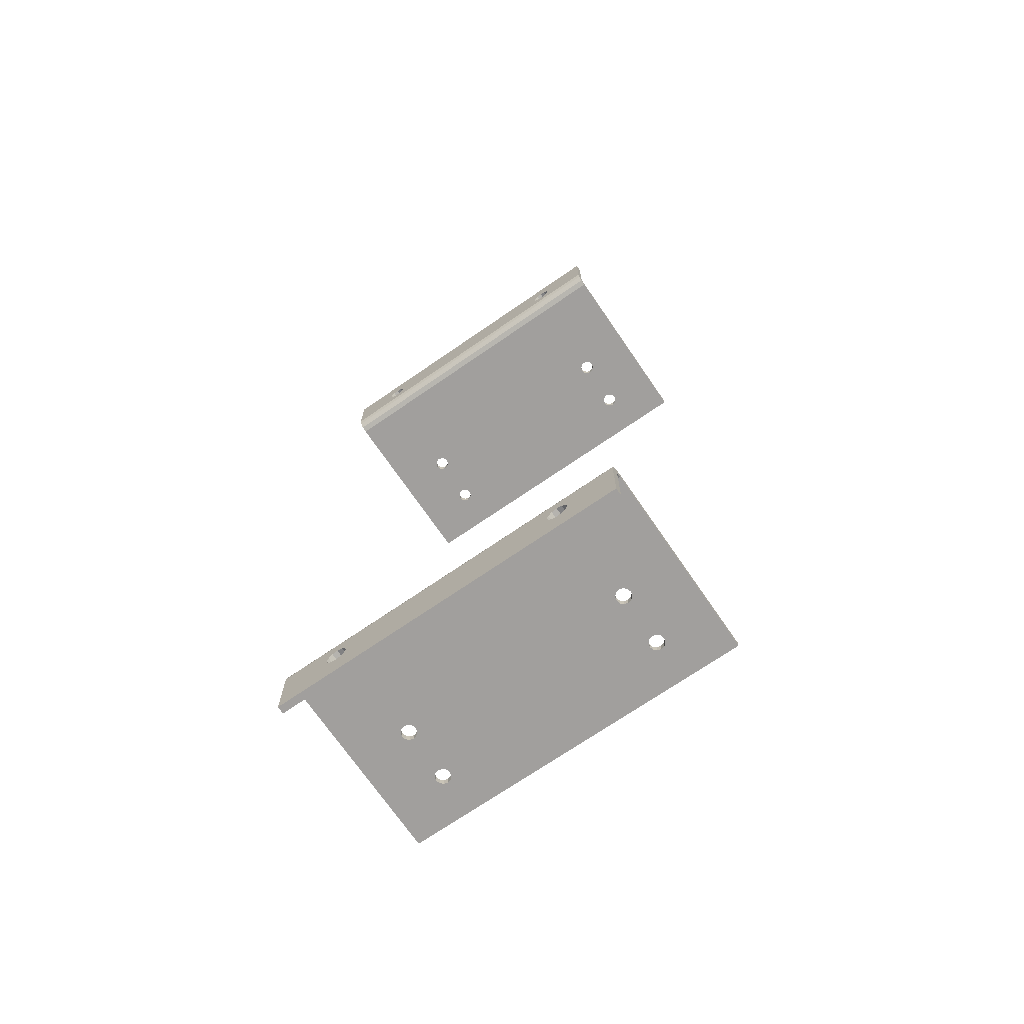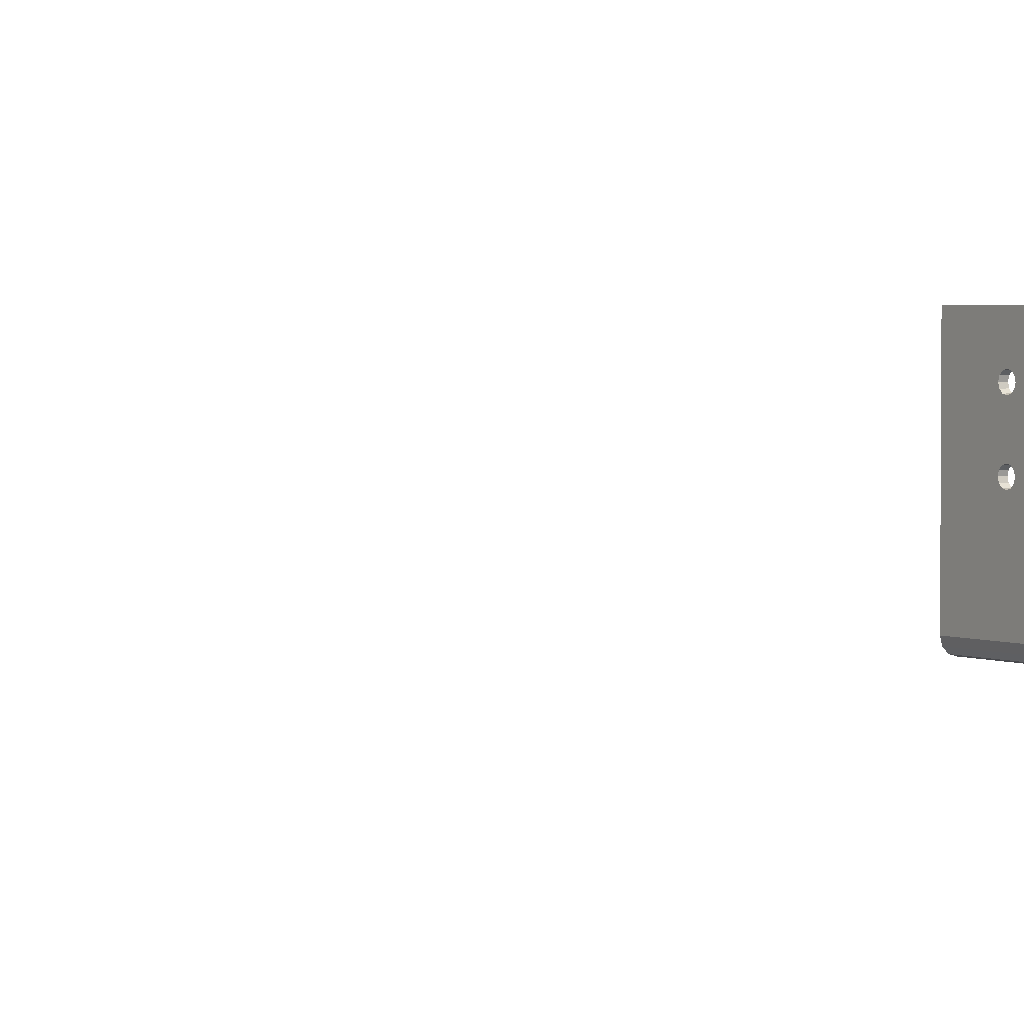
<metadata>
{"format":"obj","ext":"obj","renderer":"f3d","projection":"perspective","resolution":1024,"background":"white","views":[{"elev":-71.5,"azim":34.5,"up":"+Z"},{"elev":2.7,"azim":-123.5,"up":"+Y"}]}
</metadata>
<code>
v  -0.0762 0.01905 -0.1832
v  -0.0541 -0.0234 -0.1832
v  -0.0762 -0.06429 -0.1832
v  -0.05366 0.00165 -0.1832
v  -0.0541 -1.503e-07 -0.1832
v  -0.05366 -0.00165 -0.1832
v  -0.05245 -0.02054 -0.1832
v  -0.05366 -0.02175 -0.1832
v  0.0762 0.01905 -0.1832
v  -0.0508 0.0033 -0.1832
v  -0.05245 0.002858 -0.1832
v  -0.05366 -0.02505 -0.1832
v  -0.05245 -0.02626 -0.1832
v  -0.0508 -0.0267 -0.1832
v  -0.04915 -0.02626 -0.1832
v  0.0762 -0.06429 -0.1832
v  0.04915 -0.02626 -0.1832
v  0.04794 -0.02505 -0.1832
v  -0.04794 -0.02505 -0.1832
v  0.0508 -0.0267 -0.1832
v  0.05245 -0.02626 -0.1832
v  0.05366 -0.02505 -0.1832
v  0.0541 -0.0234 -0.1832
v  0.05245 -0.002858 -0.1832
v  0.0508 -0.0033 -0.1832
v  0.05366 -0.02175 -0.1832
v  0.05366 -0.00165 -0.1832
v  0.0541 -1.503e-07 -0.1832
v  0.05366 0.00165 -0.1832
v  0.05245 0.002858 -0.1832
v  0.0508 0.0033 -0.1832
v  -0.04794 0.00165 -0.1832
v  -0.04915 0.002858 -0.1832
v  0.04915 0.002858 -0.1832
v  0.04794 0.00165 -0.1832
v  -0.0475 -1.503e-07 -0.1832
v  0.0475 -1.503e-07 -0.1832
v  -0.04794 -0.00165 -0.1832
v  0.04794 -0.00165 -0.1832
v  -0.04915 -0.002858 -0.1832
v  -0.0475 -0.0234 -0.1832
v  0.04915 -0.02054 -0.1832
v  0.04915 -0.002858 -0.1832
v  -0.04794 -0.02175 -0.1832
v  -0.0508 -0.0033 -0.1832
v  0.0475 -0.0234 -0.1832
v  0.04794 -0.02175 -0.1832
v  0.0508 -0.0201 -0.1832
v  0.05245 -0.02054 -0.1832
v  -0.04915 -0.02054 -0.1832
v  -0.05245 -0.002858 -0.1832
v  -0.0508 -0.0201 -0.1832
v  -0.0762 -0.06429 -0.18
v  -0.0762 0.01905 -0.18
v  -0.0762 -0.06707 -0.1807
v  -0.0762 -0.06548 -0.1835
v  -0.0762 -0.06911 -0.1828
v  -0.0762 -0.06636 -0.1844
v  -0.0762 -0.06985 -0.1856
v  -0.0762 -0.06668 -0.1856
v  -0.0762 -0.06985 -0.2116
v  -0.0762 -0.06668 -0.2116
v  -0.0541 -1.503e-07 -0.18
v  -0.05366 0.00165 -0.18
v  -0.05366 -0.00165 -0.18
v  -0.05245 0.002858 -0.18
v  -0.0508 0.0033 -0.18
v  -0.0541 -0.0234 -0.18
v  -0.05366 -0.02175 -0.18
v  0.0762 0.01905 -0.18
v  -0.05245 -0.02054 -0.18
v  -0.05245 -0.002858 -0.18
v  -0.0508 -0.0201 -0.18
v  -0.0508 -0.0033 -0.18
v  -0.04915 -0.002858 -0.18
v  -0.04915 -0.02054 -0.18
v  -0.04794 -0.02175 -0.18
v  -0.04794 -0.00165 -0.18
v  0.0508 -0.0033 -0.18
v  -0.0475 -0.0234 -0.18
v  0.0475 -0.0234 -0.18
v  0.04794 -0.02175 -0.18
v  -0.0475 -1.503e-07 -0.18
v  0.04915 -0.002858 -0.18
v  0.04794 -0.00165 -0.18
v  0.0475 -1.503e-07 -0.18
v  -0.04794 0.00165 -0.18
v  0.04794 0.00165 -0.18
v  -0.04915 0.002858 -0.18
v  0.04915 0.002858 -0.18
v  0.05245 0.002858 -0.18
v  0.05366 0.00165 -0.18
v  0.0541 -0.0234 -0.18
v  0.0762 -0.06429 -0.18
v  0.05366 -0.02175 -0.18
v  0.0508 0.0033 -0.18
v  0.0541 -1.503e-07 -0.18
v  0.05366 -0.00165 -0.18
v  0.05366 -0.02505 -0.18
v  0.05245 -0.02626 -0.18
v  0.0508 -0.0267 -0.18
v  0.04915 -0.02626 -0.18
v  -0.04794 -0.02505 -0.18
v  0.04794 -0.02505 -0.18
v  -0.04915 -0.02626 -0.18
v  -0.0508 -0.0267 -0.18
v  -0.05245 -0.02626 -0.18
v  -0.05366 -0.02505 -0.18
v  0.05245 -0.002858 -0.18
v  0.05245 -0.02054 -0.18
v  0.0508 -0.0201 -0.18
v  0.04915 -0.02054 -0.18
v  0.0762 -0.06548 -0.1835
v  0.0762 -0.06707 -0.1807
v  0.0762 -0.06636 -0.1844
v  0.0762 -0.06911 -0.1828
v  0.0762 -0.06668 -0.1856
v  0.0762 -0.06985 -0.1856
v  0.0762 -0.06668 -0.2116
v  0.0762 -0.06985 -0.2116
v  0.0508 -0.06985 -0.1913
v  0.05305 -0.06985 -0.1919
v  -0.0508 -0.06985 -0.1913
v  -0.04855 -0.06985 -0.1919
v  0.0547 -0.06985 -0.1936
v  0.0553 -0.06985 -0.1958
v  0.04855 -0.06985 -0.1919
v  -0.0469 -0.06985 -0.1936
v  0.0469 -0.06985 -0.1936
v  -0.0463 -0.06985 -0.1958
v  0.0463 -0.06985 -0.1958
v  0.04855 -0.06985 -0.1997
v  0.0469 -0.06985 -0.1981
v  0.0508 -0.06985 -0.2003
v  -0.0469 -0.06985 -0.1981
v  0.05305 -0.06985 -0.1997
v  -0.04855 -0.06985 -0.1997
v  -0.0508 -0.06985 -0.2003
v  -0.05305 -0.06985 -0.1997
v  0.0547 -0.06985 -0.1981
v  -0.0547 -0.06985 -0.1981
v  -0.0553 -0.06985 -0.1958
v  -0.0547 -0.06985 -0.1936
v  -0.05305 -0.06985 -0.1919
v  -0.05305 -0.06668 -0.1997
v  -0.0508 -0.06668 -0.2003
v  -0.0547 -0.06668 -0.1981
v  -0.04855 -0.06668 -0.1997
v  -0.0553 -0.06668 -0.1958
v  -0.05305 -0.06668 -0.1919
v  -0.0547 -0.06668 -0.1936
v  -0.0508 -0.06668 -0.1913
v  -0.04855 -0.06668 -0.1919
v  -0.0469 -0.06668 -0.1936
v  0.0508 -0.06668 -0.1913
v  -0.0463 -0.06668 -0.1958
v  0.05305 -0.06668 -0.1919
v  0.04855 -0.06668 -0.1919
v  0.0469 -0.06668 -0.1936
v  0.0463 -0.06668 -0.1958
v  -0.0469 -0.06668 -0.1981
v  0.0469 -0.06668 -0.1981
v  0.0508 -0.06668 -0.2003
v  0.04855 -0.06668 -0.1997
v  0.0547 -0.06668 -0.1981
v  0.05305 -0.06668 -0.1997
v  0.0553 -0.06668 -0.1958
v  0.0547 -0.06668 -0.1936
v  0.0762 0.01905 0.1832
v  0.0541 -0.0234 0.1832
v  0.0762 -0.06429 0.1832
v  0.05366 0.00165 0.1832
v  0.0541 -1.503e-07 0.1832
v  0.05366 -0.00165 0.1832
v  0.05245 -0.02054 0.1832
v  0.05366 -0.02175 0.1832
v  -0.0762 0.01905 0.1832
v  0.0508 0.0033 0.1832
v  0.05245 0.002858 0.1832
v  0.05366 -0.02505 0.1832
v  0.05245 -0.02626 0.1832
v  0.0508 -0.0267 0.1832
v  0.04915 -0.02626 0.1832
v  -0.0762 -0.06429 0.1832
v  -0.04915 -0.02626 0.1832
v  -0.04794 -0.02505 0.1832
v  0.04794 -0.02505 0.1832
v  -0.0508 -0.0267 0.1832
v  -0.05245 -0.02626 0.1832
v  -0.05366 -0.02505 0.1832
v  -0.0541 -0.0234 0.1832
v  -0.05245 -0.002858 0.1832
v  -0.0508 -0.0033 0.1832
v  -0.05366 -0.02175 0.1832
v  -0.05366 -0.00165 0.1832
v  -0.0541 -1.503e-07 0.1832
v  -0.05366 0.00165 0.1832
v  -0.05245 0.002858 0.1832
v  -0.0508 0.0033 0.1832
v  0.04794 0.00165 0.1832
v  0.04915 0.002858 0.1832
v  -0.04915 0.002858 0.1832
v  -0.04794 0.00165 0.1832
v  0.0475 -1.503e-07 0.1832
v  -0.0475 -1.503e-07 0.1832
v  0.04794 -0.00165 0.1832
v  -0.04794 -0.00165 0.1832
v  0.04915 -0.002858 0.1832
v  0.0475 -0.0234 0.1832
v  -0.04915 -0.02054 0.1832
v  -0.04915 -0.002858 0.1832
v  0.04794 -0.02175 0.1832
v  0.0508 -0.0033 0.1832
v  -0.0475 -0.0234 0.1832
v  -0.04794 -0.02175 0.1832
v  -0.0508 -0.0201 0.1832
v  -0.05245 -0.02054 0.1832
v  0.04915 -0.02054 0.1832
v  0.05245 -0.002858 0.1832
v  0.0508 -0.0201 0.1832
v  0.0762 -0.06429 0.18
v  0.0762 0.01905 0.18
v  0.0762 -0.06707 0.1807
v  0.0762 -0.06548 0.1835
v  0.0762 -0.06911 0.1828
v  0.0762 -0.06636 0.1844
v  0.0762 -0.06985 0.1856
v  0.0762 -0.06668 0.1856
v  0.0762 -0.06985 0.2116
v  0.0762 -0.06668 0.2116
v  0.0541 -1.503e-07 0.18
v  0.05366 0.00165 0.18
v  0.05366 -0.00165 0.18
v  0.05245 0.002858 0.18
v  0.0508 0.0033 0.18
v  0.0541 -0.0234 0.18
v  0.05366 -0.02175 0.18
v  -0.0762 0.01905 0.18
v  0.05245 -0.02054 0.18
v  0.05245 -0.002858 0.18
v  0.0508 -0.0201 0.18
v  0.0508 -0.0033 0.18
v  0.04915 -0.002858 0.18
v  0.04915 -0.02054 0.18
v  0.04794 -0.02175 0.18
v  0.04794 -0.00165 0.18
v  -0.0508 -0.0033 0.18
v  0.0475 -0.0234 0.18
v  -0.0475 -0.0234 0.18
v  -0.04794 -0.02175 0.18
v  0.0475 -1.503e-07 0.18
v  -0.04915 -0.002858 0.18
v  -0.04794 -0.00165 0.18
v  -0.0475 -1.503e-07 0.18
v  0.04794 0.00165 0.18
v  -0.04794 0.00165 0.18
v  0.04915 0.002858 0.18
v  -0.04915 0.002858 0.18
v  -0.05245 0.002858 0.18
v  -0.05366 0.00165 0.18
v  -0.0541 -0.0234 0.18
v  -0.0762 -0.06429 0.18
v  -0.05366 -0.02175 0.18
v  -0.0508 0.0033 0.18
v  -0.0541 -1.503e-07 0.18
v  -0.05366 -0.00165 0.18
v  -0.05366 -0.02505 0.18
v  -0.05245 -0.02626 0.18
v  -0.0508 -0.0267 0.18
v  -0.04915 -0.02626 0.18
v  0.04794 -0.02505 0.18
v  -0.04794 -0.02505 0.18
v  0.04915 -0.02626 0.18
v  0.0508 -0.0267 0.18
v  0.05245 -0.02626 0.18
v  0.05366 -0.02505 0.18
v  -0.05245 -0.002858 0.18
v  -0.05245 -0.02054 0.18
v  -0.0508 -0.0201 0.18
v  -0.04915 -0.02054 0.18
v  -0.0762 -0.06548 0.1835
v  -0.0762 -0.06707 0.1807
v  -0.0762 -0.06636 0.1844
v  -0.0762 -0.06911 0.1828
v  -0.0762 -0.06668 0.1856
v  -0.0762 -0.06985 0.1856
v  -0.0762 -0.06668 0.2116
v  -0.0762 -0.06985 0.2116
v  -0.0508 -0.06985 0.1913
v  -0.05305 -0.06985 0.1919
v  0.0508 -0.06985 0.1913
v  0.04855 -0.06985 0.1919
v  -0.0547 -0.06985 0.1936
v  -0.0553 -0.06985 0.1958
v  -0.04855 -0.06985 0.1919
v  0.0469 -0.06985 0.1936
v  -0.0469 -0.06985 0.1936
v  0.0463 -0.06985 0.1958
v  -0.0463 -0.06985 0.1958
v  -0.04855 -0.06985 0.1997
v  -0.0469 -0.06985 0.1981
v  -0.0508 -0.06985 0.2003
v  0.0469 -0.06985 0.1981
v  -0.05305 -0.06985 0.1997
v  0.04855 -0.06985 0.1997
v  0.0508 -0.06985 0.2003
v  0.05305 -0.06985 0.1997
v  -0.0547 -0.06985 0.1981
v  0.0547 -0.06985 0.1981
v  0.0553 -0.06985 0.1958
v  0.0547 -0.06985 0.1936
v  0.05305 -0.06985 0.1919
v  0.05305 -0.06668 0.1997
v  0.0508 -0.06668 0.2003
v  0.0547 -0.06668 0.1981
v  0.04855 -0.06668 0.1997
v  0.0553 -0.06668 0.1958
v  0.05305 -0.06668 0.1919
v  0.0547 -0.06668 0.1936
v  0.0508 -0.06668 0.1913
v  0.04855 -0.06668 0.1919
v  0.0469 -0.06668 0.1936
v  -0.0508 -0.06668 0.1913
v  0.0463 -0.06668 0.1958
v  -0.05305 -0.06668 0.1919
v  -0.04855 -0.06668 0.1919
v  -0.0469 -0.06668 0.1936
v  -0.0463 -0.06668 0.1958
v  0.0469 -0.06668 0.1981
v  -0.0469 -0.06668 0.1981
v  -0.0508 -0.06668 0.2003
v  -0.04855 -0.06668 0.1997
v  -0.0547 -0.06668 0.1981
v  -0.05305 -0.06668 0.1997
v  -0.0553 -0.06668 0.1958
v  -0.0547 -0.06668 0.1936
g ui_box_spacer_mount_ui box spacer mount
f 1 2 3
f 4 5 1
f 1 5 6
f 6 7 1
f 1 7 8
f 1 8 2
f 9 10 1
f 1 10 11
f 1 11 4
f 3 2 12
f 13 3 12
f 14 3 13
f 15 16 14
f 14 16 3
f 17 16 15
f 17 15 18
f 18 15 19
f 20 16 17
f 20 21 16
f 16 21 22
f 16 22 23
f 24 16 23
f 24 23 25
f 25 23 26
f 27 16 24
f 28 9 27
f 27 9 16
f 28 29 9
f 9 29 30
f 30 31 9
f 32 33 9
f 9 33 10
f 9 31 34
f 9 34 32
f 32 34 35
f 32 35 36
f 36 35 37
f 36 37 38
f 38 37 39
f 38 39 40
f 41 40 39
f 41 39 42
f 42 39 43
f 44 45 40
f 44 40 41
f 46 19 41
f 46 41 47
f 47 41 42
f 42 43 48
f 48 43 25
f 48 25 49
f 25 26 49
f 18 19 46
f 50 6 44
f 44 6 51
f 51 45 44
f 50 52 6
f 6 52 7
f 53 54 3
f 3 55 53
f 3 54 1
f 56 55 3
f 56 57 55
f 58 57 56
f 58 59 57
f 60 59 58
f 60 61 59
f 62 61 60
f 63 64 54
f 63 54 65
f 64 66 54
f 54 66 67
f 53 68 54
f 54 68 69
f 54 69 65
f 54 67 70
f 65 69 71
f 65 71 72
f 71 73 74
f 72 71 74
f 74 73 75
f 73 76 75
f 75 76 77
f 75 77 78
f 78 77 79
f 80 81 77
f 77 81 82
f 77 82 79
f 78 79 83
f 83 79 84
f 84 85 83
f 83 85 86
f 83 86 87
f 86 88 87
f 70 89 87
f 87 88 90
f 87 90 70
f 70 67 89
f 91 92 70
f 93 94 70
f 93 70 95
f 70 90 96
f 70 96 91
f 92 97 70
f 70 97 98
f 70 98 95
f 99 94 93
f 99 100 94
f 94 100 101
f 102 80 101
f 101 80 103
f 101 103 94
f 102 104 80
f 80 104 81
f 94 103 105
f 94 105 53
f 53 105 106
f 107 108 53
f 53 108 68
f 53 106 107
f 95 98 109
f 95 109 110
f 79 111 109
f 110 109 111
f 82 112 79
f 79 112 111
f 9 70 16
f 16 70 94
f 16 94 113
f 113 94 114
f 113 114 115
f 115 114 116
f 115 116 117
f 117 116 118
f 118 119 117
f 120 119 118
f 54 70 1
f 1 70 9
f 94 53 55
f 94 55 114
f 114 55 57
f 114 57 116
f 116 57 59
f 116 59 118
f 117 60 58
f 117 58 115
f 115 58 56
f 115 56 113
f 113 56 3
f 113 3 16
f 118 121 122
f 59 123 118
f 118 123 124
f 118 124 121
f 122 125 118
f 118 125 126
f 118 126 120
f 124 127 121
f 128 129 124
f 124 129 127
f 130 131 128
f 128 131 129
f 132 133 130
f 130 133 131
f 132 130 134
f 134 130 135
f 120 136 134
f 134 135 120
f 120 135 137
f 120 137 138
f 120 138 61
f 61 138 139
f 126 140 120
f 120 140 136
f 61 139 141
f 61 141 59
f 59 141 142
f 143 144 59
f 59 144 123
f 59 142 143
f 145 146 62
f 62 147 145
f 62 146 119
f 146 148 119
f 60 149 62
f 62 149 147
f 150 151 60
f 60 151 149
f 150 60 152
f 152 60 117
f 152 117 153
f 153 117 154
f 154 117 155
f 154 155 156
f 117 157 155
f 156 155 158
f 159 160 156
f 156 160 161
f 156 158 159
f 161 160 162
f 119 148 161
f 119 161 163
f 163 161 164
f 161 162 164
f 165 117 119
f 165 119 166
f 166 119 163
f 167 117 165
f 167 168 117
f 117 168 157
f 120 61 119
f 119 61 62
f 137 146 138
f 137 148 146
f 138 146 145
f 138 145 139
f 139 145 147
f 139 147 141
f 141 147 149
f 141 149 142
f 142 149 151
f 142 151 143
f 143 151 150
f 143 150 144
f 144 150 152
f 144 152 123
f 123 152 153
f 123 153 124
f 124 153 154
f 124 154 128
f 128 154 156
f 128 156 130
f 130 156 161
f 130 161 135
f 135 161 148
f 135 148 137
f 136 163 134
f 136 166 163
f 134 163 164
f 134 164 132
f 132 164 162
f 132 162 133
f 133 162 160
f 133 160 131
f 131 160 159
f 131 159 129
f 129 159 158
f 129 158 127
f 127 158 155
f 127 155 121
f 121 155 157
f 121 157 122
f 122 157 168
f 122 168 125
f 125 168 167
f 125 167 126
f 126 167 165
f 126 165 140
f 140 165 166
f 140 166 136
f 108 2 68
f 108 12 2
f 68 2 8
f 68 8 69
f 69 8 7
f 69 7 71
f 71 7 52
f 71 52 73
f 73 52 50
f 73 50 76
f 76 50 44
f 76 44 77
f 77 44 41
f 77 41 80
f 80 41 19
f 80 19 103
f 103 19 15
f 103 15 105
f 105 15 14
f 105 14 106
f 106 14 13
f 106 13 107
f 107 13 12
f 107 12 108
f 104 46 81
f 104 18 46
f 81 46 47
f 81 47 82
f 82 47 42
f 82 42 112
f 112 42 48
f 112 48 111
f 111 48 49
f 111 49 110
f 110 49 26
f 110 26 95
f 95 26 23
f 95 23 93
f 93 23 22
f 93 22 99
f 99 22 21
f 99 21 100
f 100 21 20
f 100 20 101
f 101 20 17
f 101 17 102
f 102 17 18
f 102 18 104
f 65 5 63
f 65 6 5
f 63 5 4
f 63 4 64
f 64 4 11
f 64 11 66
f 66 11 10
f 66 10 67
f 67 10 33
f 67 33 89
f 89 33 32
f 89 32 87
f 87 32 36
f 87 36 83
f 83 36 38
f 83 38 78
f 78 38 40
f 78 40 75
f 75 40 45
f 75 45 74
f 74 45 51
f 74 51 72
f 72 51 6
f 72 6 65
f 85 37 86
f 85 39 37
f 86 37 35
f 86 35 88
f 88 35 34
f 88 34 90
f 90 34 31
f 90 31 96
f 96 31 30
f 96 30 91
f 91 30 29
f 91 29 92
f 92 29 28
f 92 28 97
f 97 28 27
f 97 27 98
f 98 27 24
f 98 24 109
f 109 24 25
f 109 25 79
f 79 25 43
f 79 43 84
f 84 43 39
f 84 39 85
f 169 170 171
f 172 173 169
f 169 173 174
f 174 175 169
f 169 175 176
f 169 176 170
f 177 178 169
f 169 178 179
f 169 179 172
f 171 170 180
f 181 171 180
f 182 171 181
f 183 184 182
f 182 184 171
f 185 184 183
f 185 183 186
f 186 183 187
f 188 184 185
f 188 189 184
f 184 189 190
f 184 190 191
f 192 184 191
f 192 191 193
f 193 191 194
f 195 184 192
f 196 177 195
f 195 177 184
f 196 197 177
f 177 197 198
f 198 199 177
f 200 201 177
f 177 201 178
f 177 199 202
f 177 202 200
f 200 202 203
f 200 203 204
f 204 203 205
f 204 205 206
f 206 205 207
f 206 207 208
f 209 208 207
f 209 207 210
f 210 207 211
f 212 213 208
f 212 208 209
f 214 187 209
f 214 209 215
f 215 209 210
f 210 211 216
f 216 211 193
f 216 193 217
f 193 194 217
f 186 187 214
f 218 174 212
f 212 174 219
f 219 213 212
f 218 220 174
f 174 220 175
f 221 222 171
f 171 223 221
f 171 222 169
f 224 223 171
f 224 225 223
f 226 225 224
f 226 227 225
f 228 227 226
f 228 229 227
f 230 229 228
f 231 232 222
f 231 222 233
f 232 234 222
f 222 234 235
f 221 236 222
f 222 236 237
f 222 237 233
f 222 235 238
f 233 237 239
f 233 239 240
f 239 241 242
f 240 239 242
f 242 241 243
f 241 244 243
f 243 244 245
f 243 245 246
f 246 245 247
f 248 249 245
f 245 249 250
f 245 250 247
f 246 247 251
f 251 247 252
f 252 253 251
f 251 253 254
f 251 254 255
f 254 256 255
f 238 257 255
f 255 256 258
f 255 258 238
f 238 235 257
f 259 260 238
f 261 262 238
f 261 238 263
f 238 258 264
f 238 264 259
f 260 265 238
f 238 265 266
f 238 266 263
f 267 262 261
f 267 268 262
f 262 268 269
f 270 248 269
f 269 248 271
f 269 271 262
f 270 272 248
f 248 272 249
f 262 271 273
f 262 273 221
f 221 273 274
f 275 276 221
f 221 276 236
f 221 274 275
f 263 266 277
f 263 277 278
f 247 279 277
f 278 277 279
f 250 280 247
f 247 280 279
f 177 238 184
f 184 238 262
f 184 262 281
f 281 262 282
f 281 282 283
f 283 282 284
f 283 284 285
f 285 284 286
f 286 287 285
f 288 287 286
f 222 238 169
f 169 238 177
f 262 221 223
f 262 223 282
f 282 223 225
f 282 225 284
f 284 225 227
f 284 227 286
f 285 228 226
f 285 226 283
f 283 226 224
f 283 224 281
f 281 224 171
f 281 171 184
f 286 289 290
f 227 291 286
f 286 291 292
f 286 292 289
f 290 293 286
f 286 293 294
f 286 294 288
f 292 295 289
f 296 297 292
f 292 297 295
f 298 299 296
f 296 299 297
f 300 301 298
f 298 301 299
f 300 298 302
f 302 298 303
f 288 304 302
f 302 303 288
f 288 303 305
f 288 305 306
f 288 306 229
f 229 306 307
f 294 308 288
f 288 308 304
f 229 307 309
f 229 309 227
f 227 309 310
f 311 312 227
f 227 312 291
f 227 310 311
f 313 314 230
f 230 315 313
f 230 314 287
f 314 316 287
f 228 317 230
f 230 317 315
f 318 319 228
f 228 319 317
f 318 228 320
f 320 228 285
f 320 285 321
f 321 285 322
f 322 285 323
f 322 323 324
f 285 325 323
f 324 323 326
f 327 328 324
f 324 328 329
f 324 326 327
f 329 328 330
f 287 316 329
f 287 329 331
f 331 329 332
f 329 330 332
f 333 285 287
f 333 287 334
f 334 287 331
f 335 285 333
f 335 336 285
f 285 336 325
f 288 229 287
f 287 229 230
f 305 314 306
f 305 316 314
f 306 314 313
f 306 313 307
f 307 313 315
f 307 315 309
f 309 315 317
f 309 317 310
f 310 317 319
f 310 319 311
f 311 319 318
f 311 318 312
f 312 318 320
f 312 320 291
f 291 320 321
f 291 321 292
f 292 321 322
f 292 322 296
f 296 322 324
f 296 324 298
f 298 324 329
f 298 329 303
f 303 329 316
f 303 316 305
f 304 331 302
f 304 334 331
f 302 331 332
f 302 332 300
f 300 332 330
f 300 330 301
f 301 330 328
f 301 328 299
f 299 328 327
f 299 327 297
f 297 327 326
f 297 326 295
f 295 326 323
f 295 323 289
f 289 323 325
f 289 325 290
f 290 325 336
f 290 336 293
f 293 336 335
f 293 335 294
f 294 335 333
f 294 333 308
f 308 333 334
f 308 334 304
f 276 170 236
f 276 180 170
f 236 170 176
f 236 176 237
f 237 176 175
f 237 175 239
f 239 175 220
f 239 220 241
f 241 220 218
f 241 218 244
f 244 218 212
f 244 212 245
f 245 212 209
f 245 209 248
f 248 209 187
f 248 187 271
f 271 187 183
f 271 183 273
f 273 183 182
f 273 182 274
f 274 182 181
f 274 181 275
f 275 181 180
f 275 180 276
f 272 214 249
f 272 186 214
f 249 214 215
f 249 215 250
f 250 215 210
f 250 210 280
f 280 210 216
f 280 216 279
f 279 216 217
f 279 217 278
f 278 217 194
f 278 194 263
f 263 194 191
f 263 191 261
f 261 191 190
f 261 190 267
f 267 190 189
f 267 189 268
f 268 189 188
f 268 188 269
f 269 188 185
f 269 185 270
f 270 185 186
f 270 186 272
f 233 173 231
f 233 174 173
f 231 173 172
f 231 172 232
f 232 172 179
f 232 179 234
f 234 179 178
f 234 178 235
f 235 178 201
f 235 201 257
f 257 201 200
f 257 200 255
f 255 200 204
f 255 204 251
f 251 204 206
f 251 206 246
f 246 206 208
f 246 208 243
f 243 208 213
f 243 213 242
f 242 213 219
f 242 219 240
f 240 219 174
f 240 174 233
f 253 205 254
f 253 207 205
f 254 205 203
f 254 203 256
f 256 203 202
f 256 202 258
f 258 202 199
f 258 199 264
f 264 199 198
f 264 198 259
f 259 198 197
f 259 197 260
f 260 197 196
f 260 196 265
f 265 196 195
f 265 195 266
f 266 195 192
f 266 192 277
f 277 192 193
f 277 193 247
f 247 193 211
f 247 211 252
f 252 211 207
f 252 207 253

</code>
